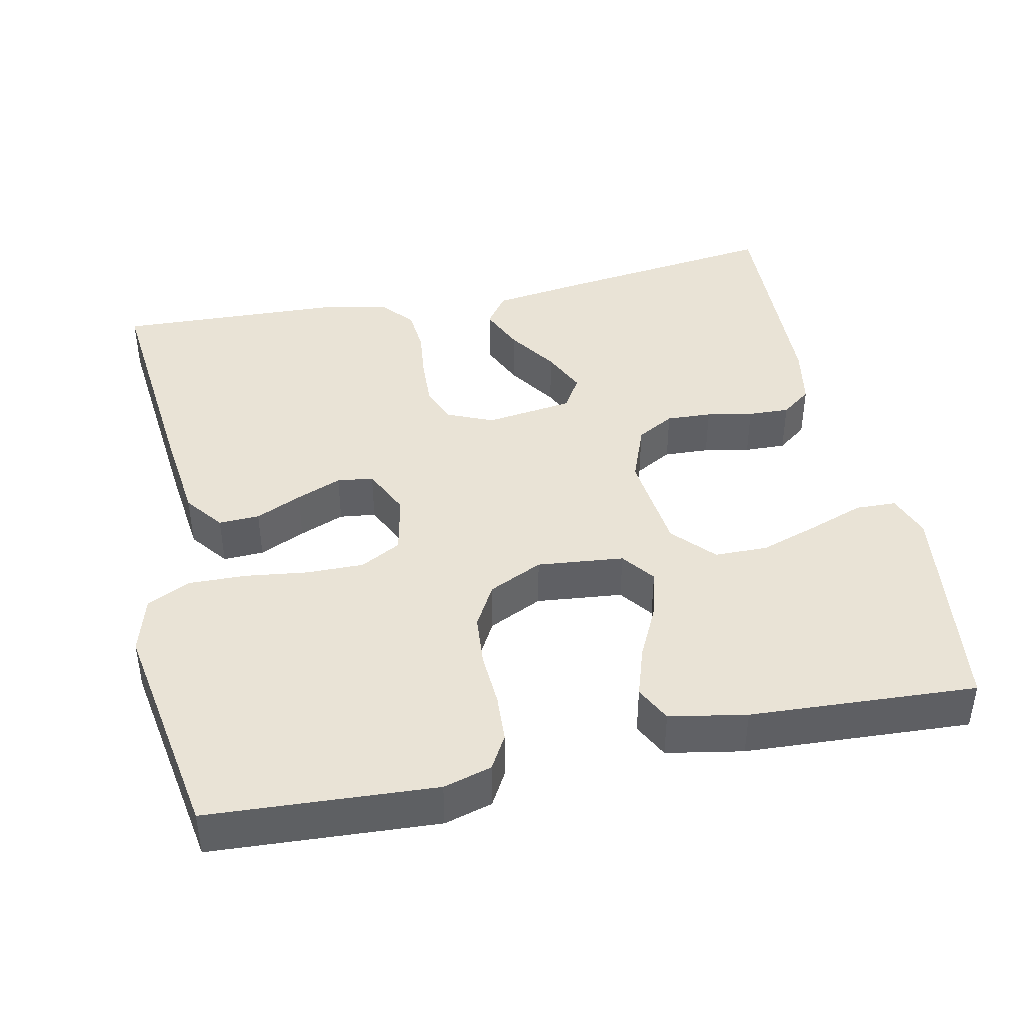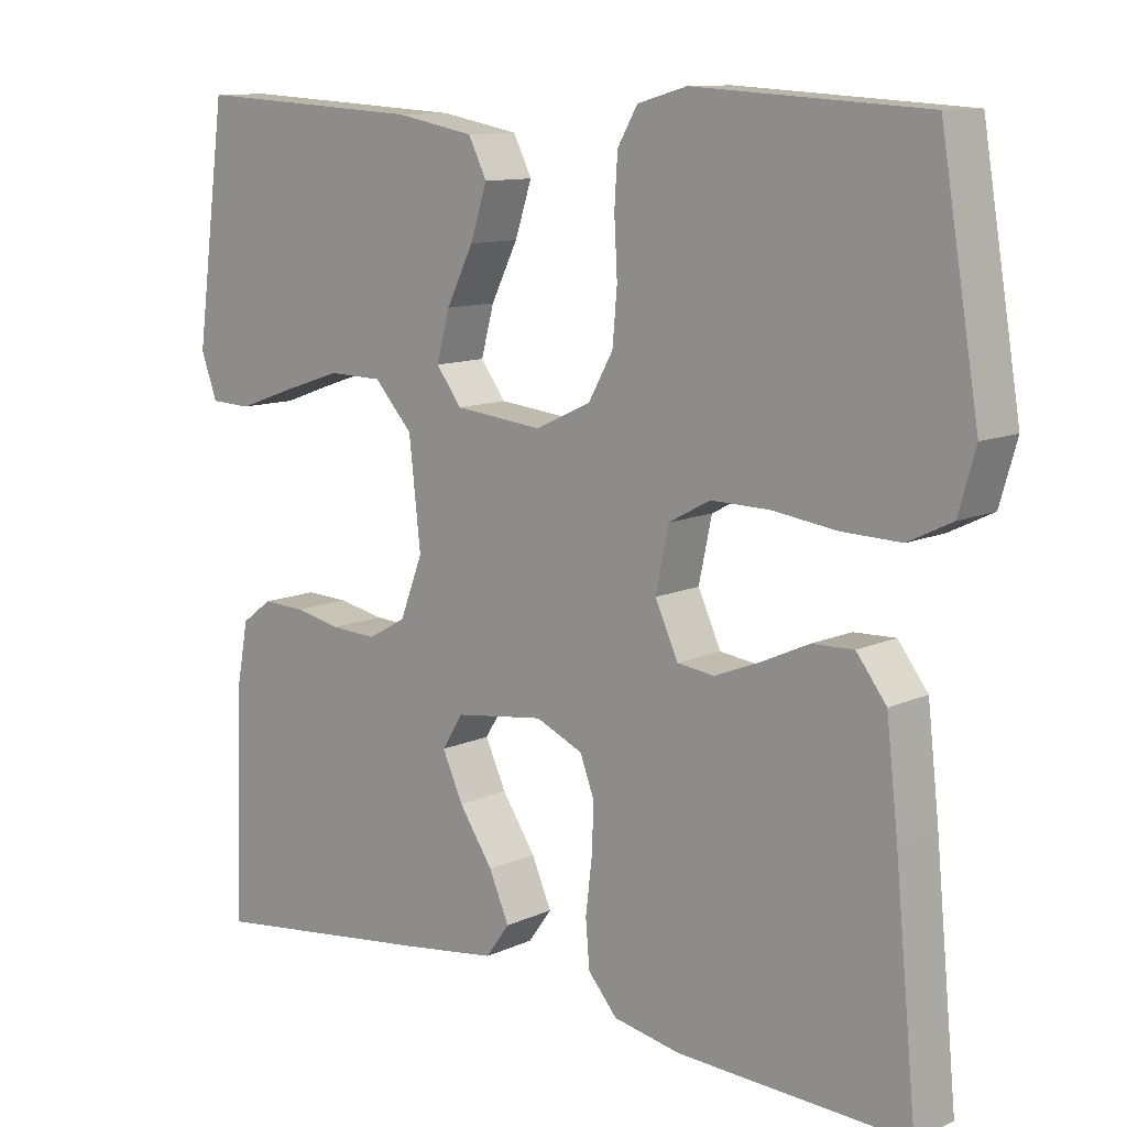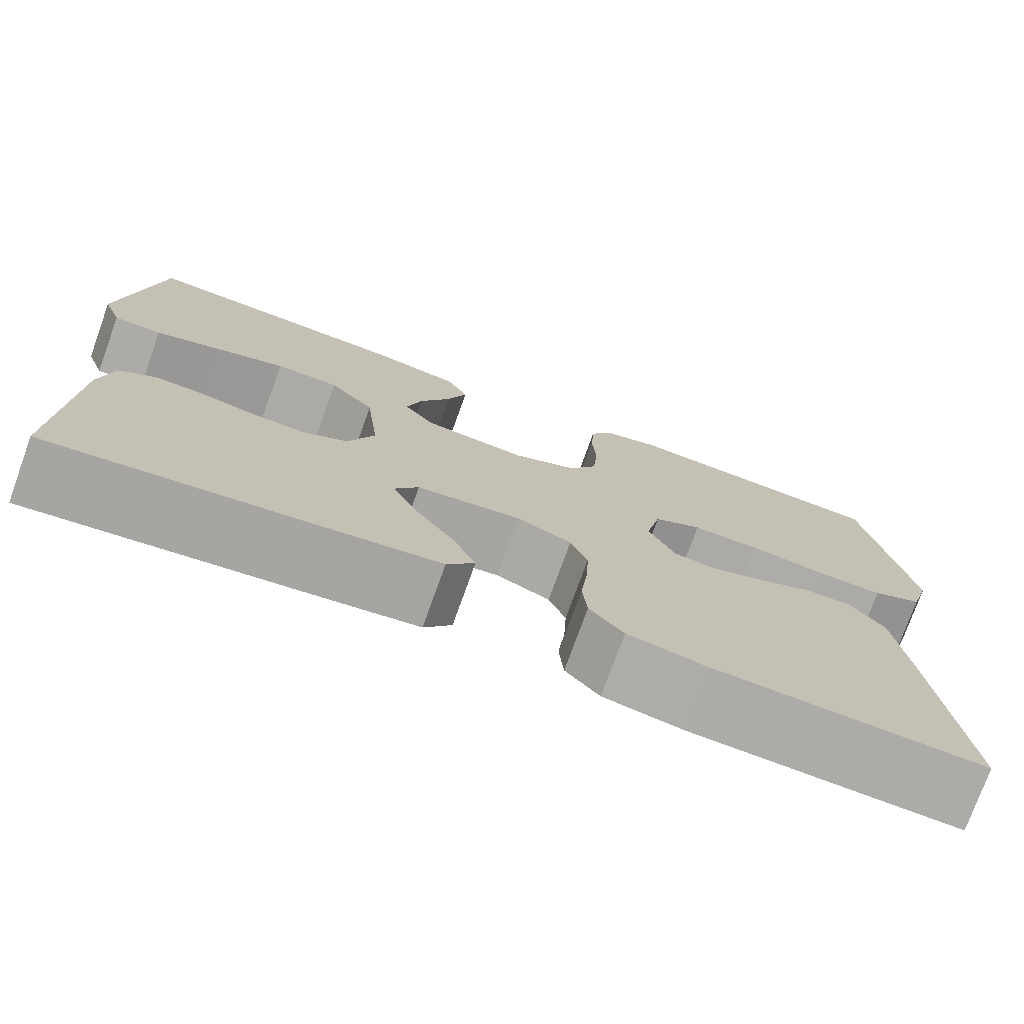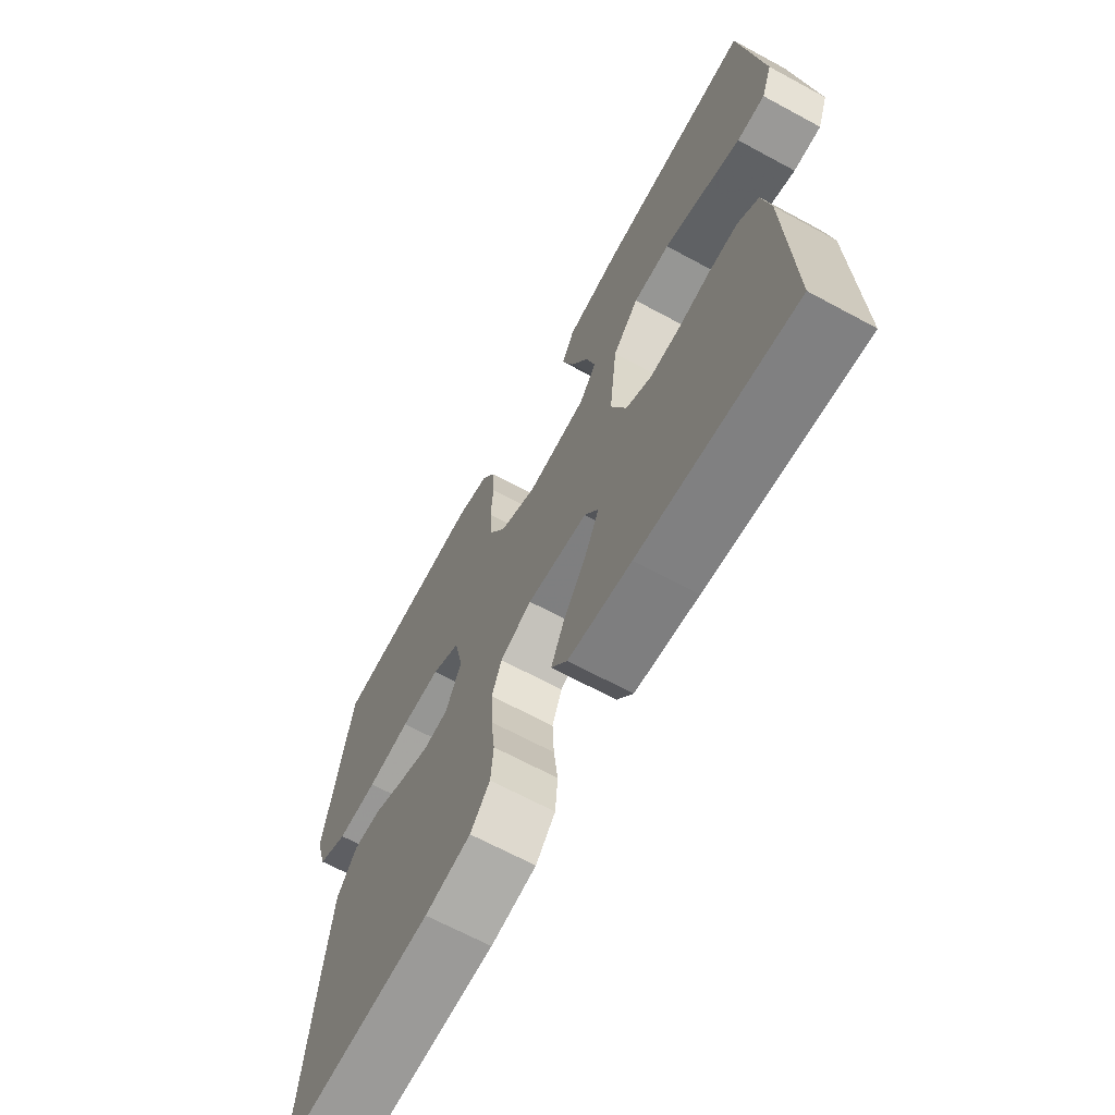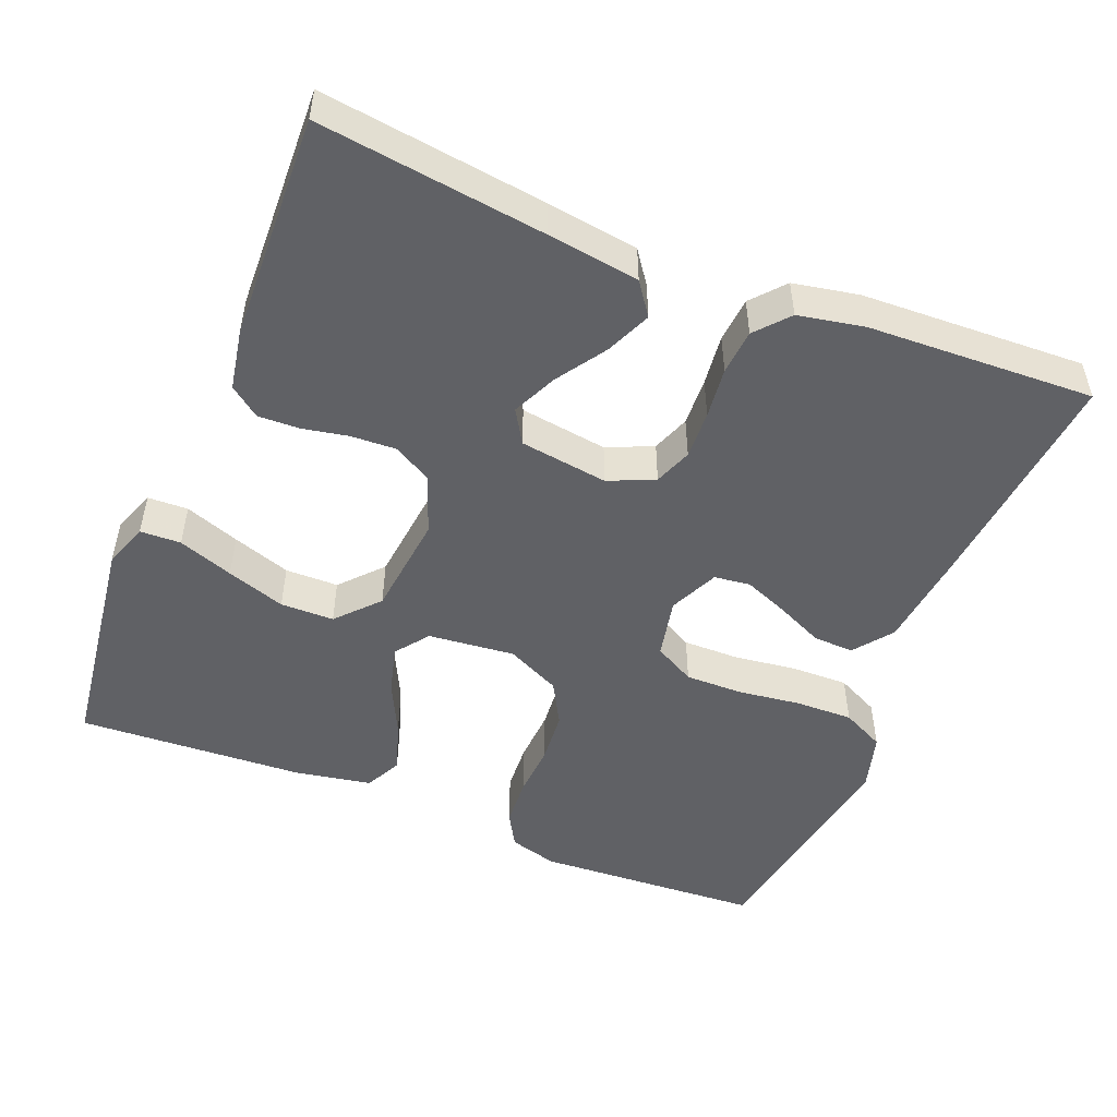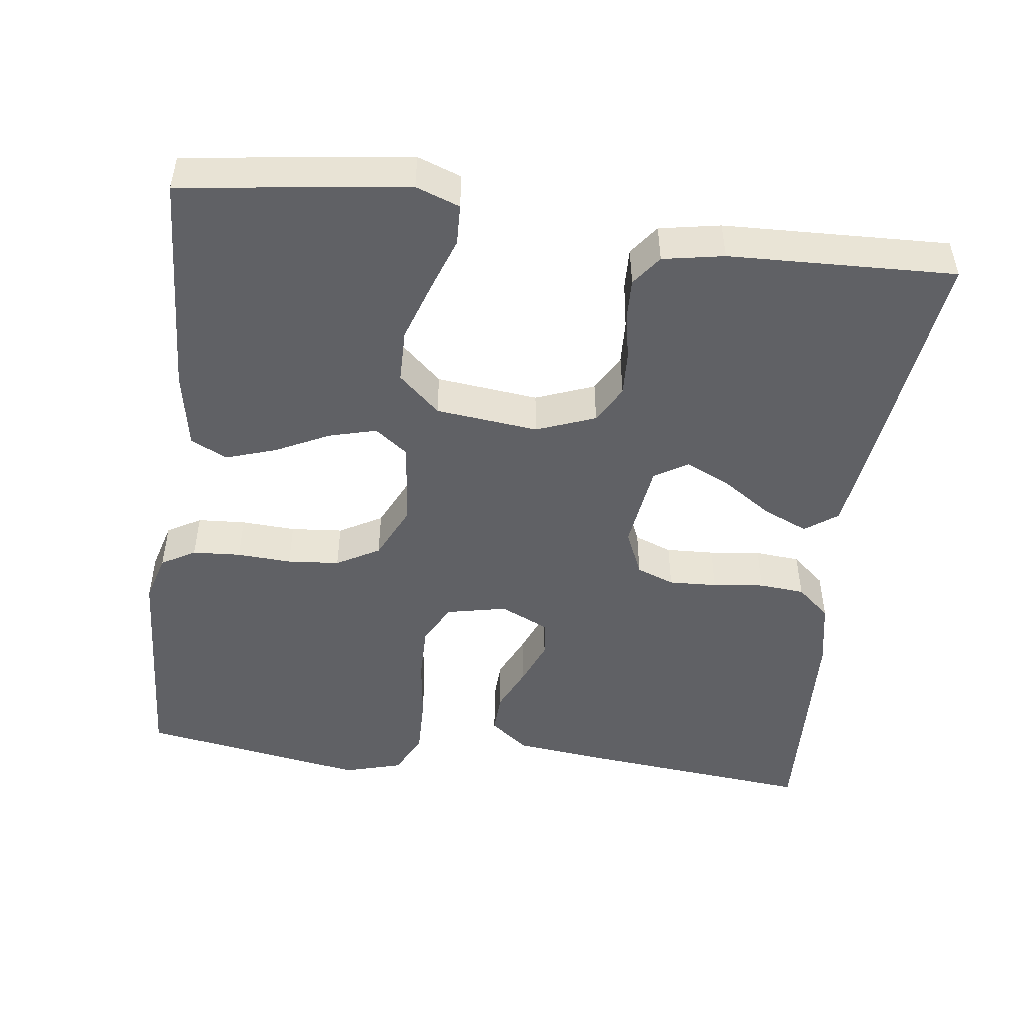
<metadata>
{"format":"obj","ext":"obj","renderer":"f3d","projection":"perspective","resolution":1024,"background":"white","views":[{"elev":42.2,"azim":-12.1,"up":"+Y"},{"elev":11.1,"azim":-138.0,"up":"+Z"},{"elev":-75.8,"azim":160.2,"up":"+Z"},{"elev":-67.0,"azim":61.5,"up":"+Z"},{"elev":-50.3,"azim":157.9,"up":"+Y"},{"elev":-48.6,"azim":82.6,"up":"+Y"}]}
</metadata>
<code>
v 0.5 0.07 -0.5
v 0.2 0.07 -0.462
v 0.078 0.07 -0.445
v 0.047 0.07 -0.402
v 0.073 0.07 -0.342
v 0.117 0.07 -0.276
v 0.144 0.07 -0.217
v 0.117 0.07 -0.173
v 0 0.07 -0.157
v -0.061 0.07 -0.184
v -0.08 0.07 -0.234
v -0.077 0.07 -0.298
v -0.069 0.07 -0.366
v -0.074 0.07 -0.426
v -0.112 0.07 -0.47
v -0.2 0.07 -0.487
v -0.5 0.07 -0.5
v -0.471 0.07 -0.2
v -0.456 0.07 -0.068
v -0.417 0.07 -0.017
v -0.363 0.07 -0.019
v -0.302 0.07 -0.047
v -0.242 0.07 -0.071
v -0.194 0.07 -0.065
v -0.164 0.07 0
v -0.181 0.07 0.08
v -0.235 0.07 0.109
v -0.311 0.07 0.108
v -0.394 0.07 0.097
v -0.471 0.07 0.095
v -0.528 0.07 0.123
v -0.55 0.07 0.2
v -0.5 0.07 0.5
v -0.2 0.07 0.518
v -0.136 0.07 0.5
v -0.11 0.07 0.455
v -0.106 0.07 0.391
v -0.11 0.07 0.319
v -0.104 0.07 0.25
v -0.072 0.07 0.193
v 0 0.07 0.159
v 0.115 0.07 0.171
v 0.148 0.07 0.215
v 0.131 0.07 0.278
v 0.096 0.07 0.349
v 0.074 0.07 0.416
v 0.098 0.07 0.464
v 0.2 0.07 0.483
v 0.5 0.07 0.5
v 0.54 0.07 0.2
v 0.519 0.07 0.142
v 0.465 0.07 0.14
v 0.392 0.07 0.166
v 0.314 0.07 0.192
v 0.243 0.07 0.191
v 0.193 0.07 0.136
v 0.178 0.07 0
v 0.208 0.07 -0.078
v 0.258 0.07 -0.106
v 0.318 0.07 -0.103
v 0.379 0.07 -0.091
v 0.434 0.07 -0.089
v 0.474 0.07 -0.119
v 0.489 0.07 -0.2
v 0.5 0 -0.5
v 0.2 0 -0.462
v 0.078 0 -0.445
v 0.047 0 -0.402
v 0.073 0 -0.342
v 0.117 0 -0.276
v 0.144 0 -0.217
v 0.117 0 -0.173
v 0 0 -0.157
v -0.061 0 -0.184
v -0.08 0 -0.234
v -0.077 0 -0.298
v -0.069 0 -0.366
v -0.074 0 -0.426
v -0.112 0 -0.47
v -0.2 0 -0.487
v -0.5 0 -0.5
v -0.471 0 -0.2
v -0.456 0 -0.068
v -0.417 0 -0.017
v -0.363 0 -0.019
v -0.302 0 -0.047
v -0.242 0 -0.071
v -0.194 0 -0.065
v -0.164 0 0
v -0.181 0 0.08
v -0.235 0 0.109
v -0.311 0 0.108
v -0.394 0 0.097
v -0.471 0 0.095
v -0.528 0 0.123
v -0.55 0 0.2
v -0.5 0 0.5
v -0.2 0 0.518
v -0.136 0 0.5
v -0.11 0 0.455
v -0.106 0 0.391
v -0.11 0 0.319
v -0.104 0 0.25
v -0.072 0 0.193
v 0 0 0.159
v 0.115 0 0.171
v 0.148 0 0.215
v 0.131 0 0.278
v 0.096 0 0.349
v 0.074 0 0.416
v 0.098 0 0.464
v 0.2 0 0.483
v 0.5 0 0.5
v 0.54 0 0.2
v 0.519 0 0.142
v 0.465 0 0.14
v 0.392 0 0.166
v 0.314 0 0.192
v 0.243 0 0.191
v 0.193 0 0.136
v 0.178 0 0
v 0.208 0 -0.078
v 0.258 0 -0.106
v 0.318 0 -0.103
v 0.379 0 -0.091
v 0.434 0 -0.089
v 0.474 0 -0.119
v 0.489 0 -0.2
f 4 5 6
f 3 4 6
f 2 3 6
f 1 2 6
f 64 1 6
f 63 64 6
f 62 63 6
f 61 62 6
f 60 61 6
f 59 60 6 7
f 58 59 7 8
f 57 58 8 9
f 56 57 9 10
f 51 52 53
f 50 51 53
f 49 50 53
f 48 49 53
f 47 48 53
f 46 47 53
f 45 46 53
f 44 45 53
f 44 53 54
f 43 44 54 55
f 36 37 38
f 35 36 38
f 34 35 38
f 33 34 38
f 32 33 38
f 31 32 38
f 30 31 38
f 29 30 38
f 28 29 38
f 27 28 38 39
f 26 27 39 40
f 20 21 22
f 19 20 22
f 18 19 22
f 17 18 22
f 16 17 22
f 15 16 22
f 14 15 22
f 13 14 22
f 12 13 22
f 11 12 22 23
f 10 11 23 24
f 42 43 55 56
f 10 24 25
f 56 10 25
f 42 56 25
f 41 42 25
f 25 26 40 41
f 70 69 68
f 70 68 67
f 70 67 66
f 70 66 65
f 70 65 128
f 70 128 127
f 70 127 126
f 70 126 125
f 70 125 124
f 71 70 124 123
f 72 71 123 122
f 73 72 122 121
f 74 73 121 120
f 117 116 115
f 117 115 114
f 117 114 113
f 117 113 112
f 117 112 111
f 117 111 110
f 117 110 109
f 117 109 108
f 118 117 108
f 119 118 108 107
f 102 101 100
f 102 100 99
f 102 99 98
f 102 98 97
f 102 97 96
f 102 96 95
f 102 95 94
f 102 94 93
f 102 93 92
f 103 102 92 91
f 104 103 91 90
f 86 85 84
f 86 84 83
f 86 83 82
f 86 82 81
f 86 81 80
f 86 80 79
f 86 79 78
f 86 78 77
f 86 77 76
f 87 86 76 75
f 88 87 75 74
f 120 119 107 106
f 89 88 74
f 89 74 120
f 89 120 106
f 89 106 105
f 105 104 90 89
f 1 65 66 2
f 2 66 67 3
f 3 67 68 4
f 4 68 69 5
f 5 69 70 6
f 6 70 71 7
f 7 71 72 8
f 8 72 73 9
f 9 73 74 10
f 10 74 75 11
f 11 75 76 12
f 12 76 77 13
f 13 77 78 14
f 14 78 79 15
f 15 79 80 16
f 16 80 81 17
f 17 81 82 18
f 18 82 83 19
f 19 83 84 20
f 20 84 85 21
f 21 85 86 22
f 22 86 87 23
f 23 87 88 24
f 24 88 89 25
f 25 89 90 26
f 26 90 91 27
f 27 91 92 28
f 28 92 93 29
f 29 93 94 30
f 30 94 95 31
f 31 95 96 32
f 32 96 97 33
f 33 97 98 34
f 34 98 99 35
f 35 99 100 36
f 36 100 101 37
f 37 101 102 38
f 38 102 103 39
f 39 103 104 40
f 40 104 105 41
f 41 105 106 42
f 42 106 107 43
f 43 107 108 44
f 44 108 109 45
f 45 109 110 46
f 46 110 111 47
f 47 111 112 48
f 48 112 113 49
f 49 113 114 50
f 50 114 115 51
f 51 115 116 52
f 52 116 117 53
f 53 117 118 54
f 54 118 119 55
f 55 119 120 56
f 56 120 121 57
f 57 121 122 58
f 58 122 123 59
f 59 123 124 60
f 60 124 125 61
f 61 125 126 62
f 62 126 127 63
f 63 127 128 64
f 64 128 65 1

</code>
